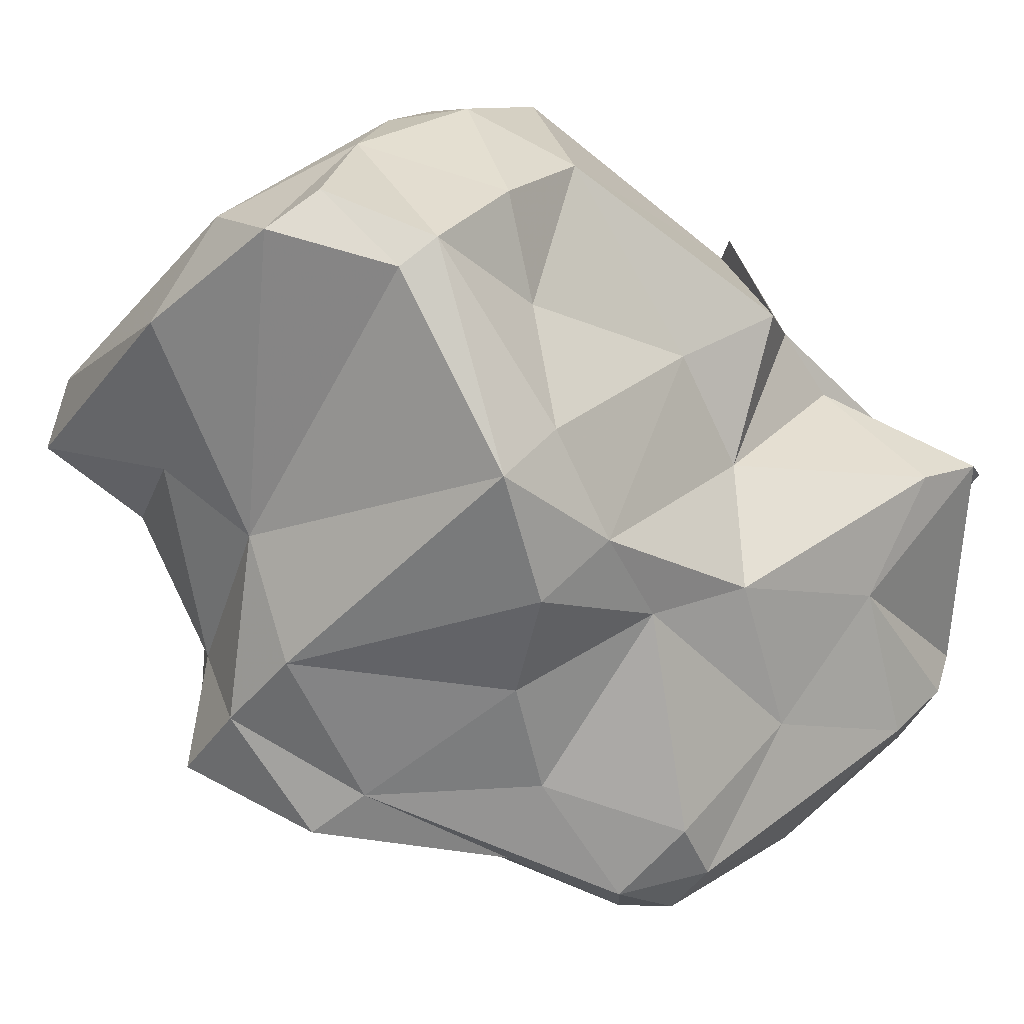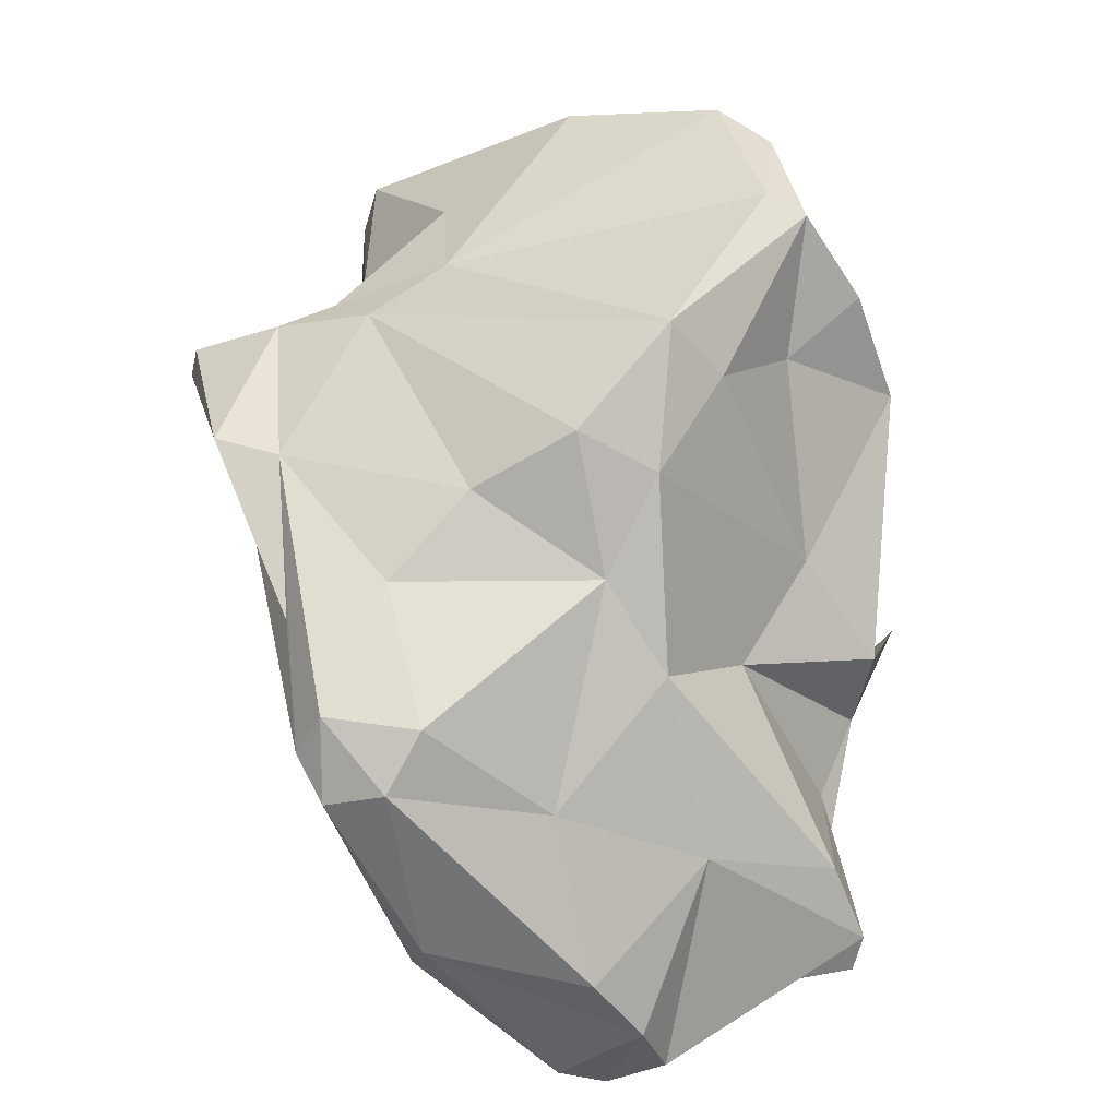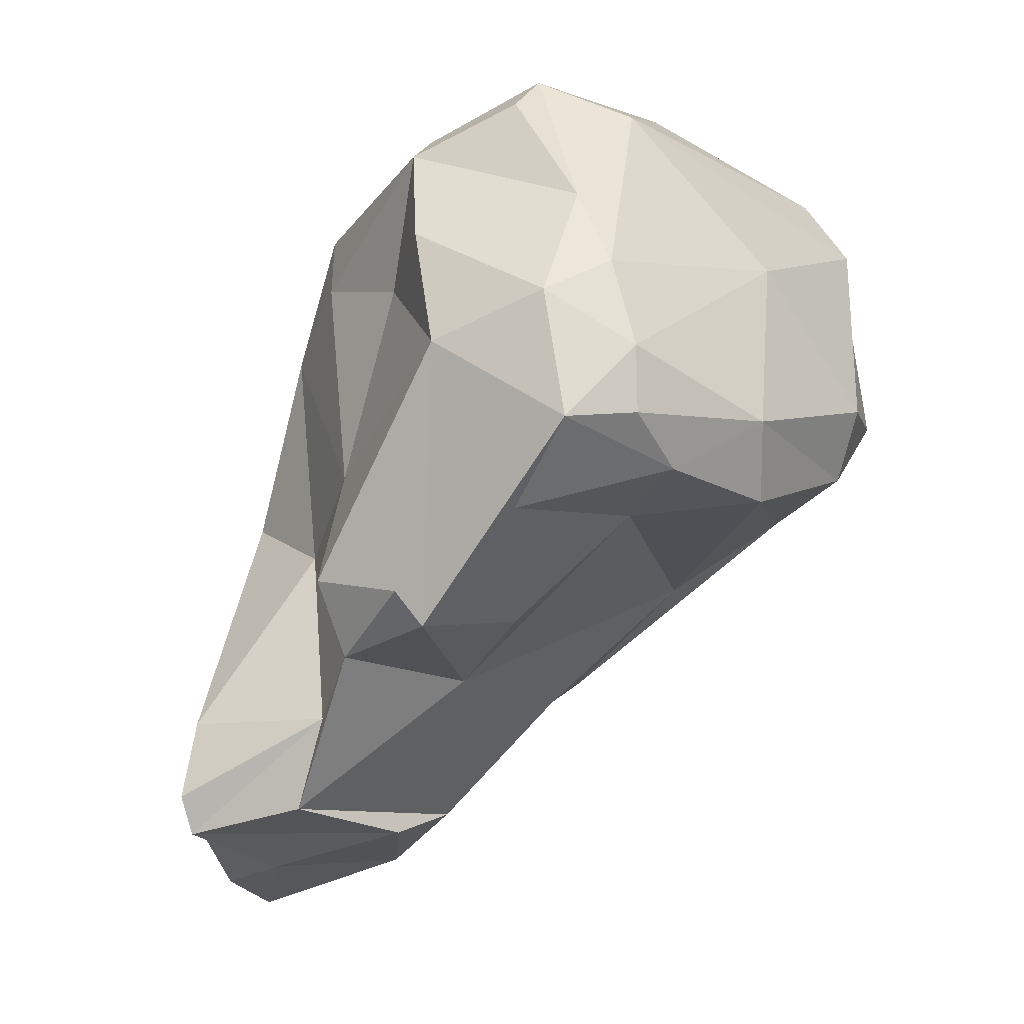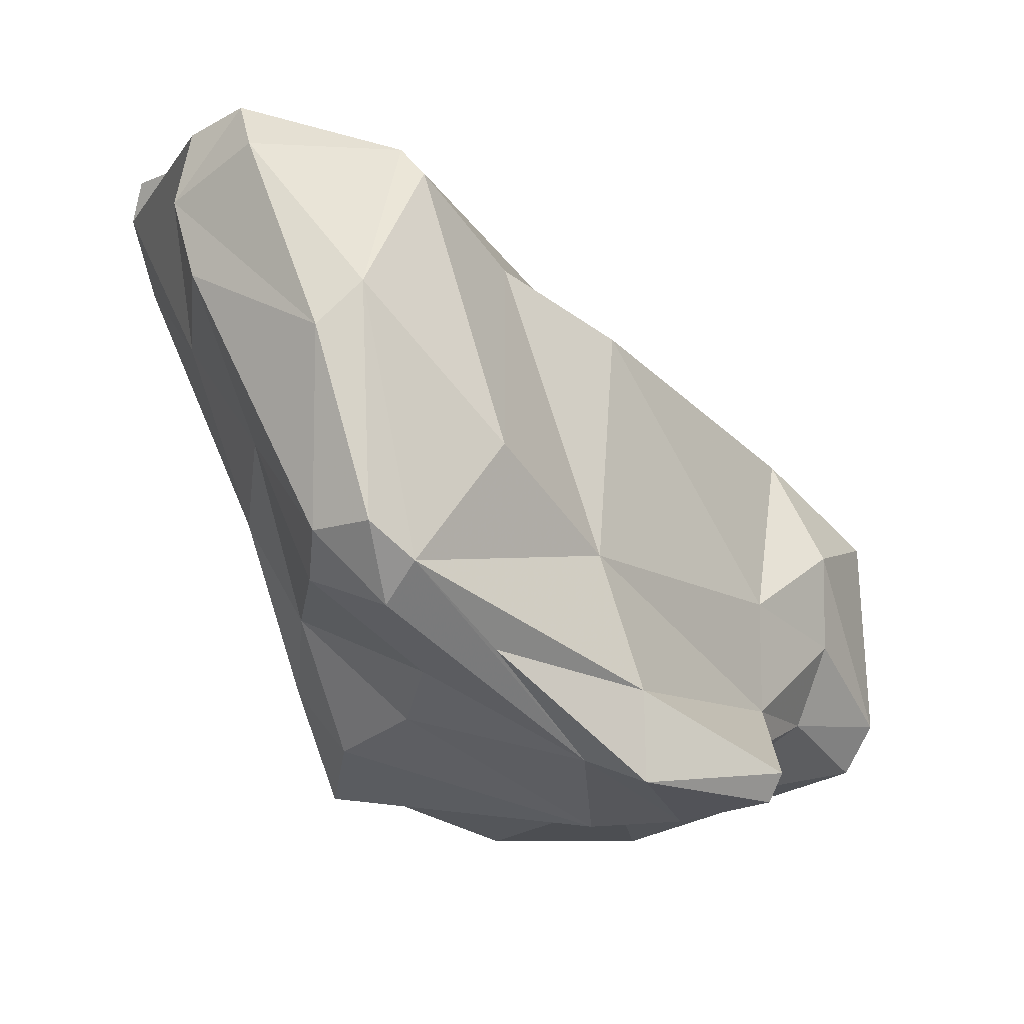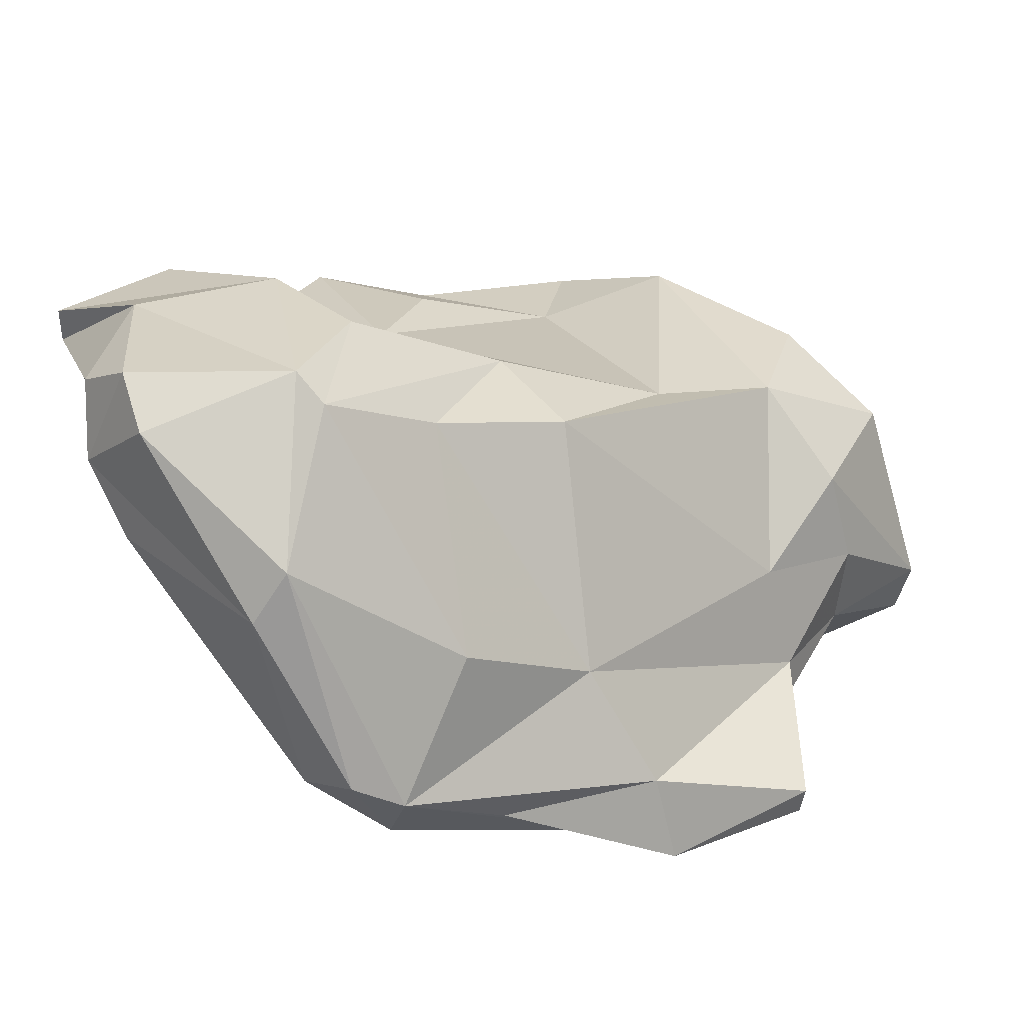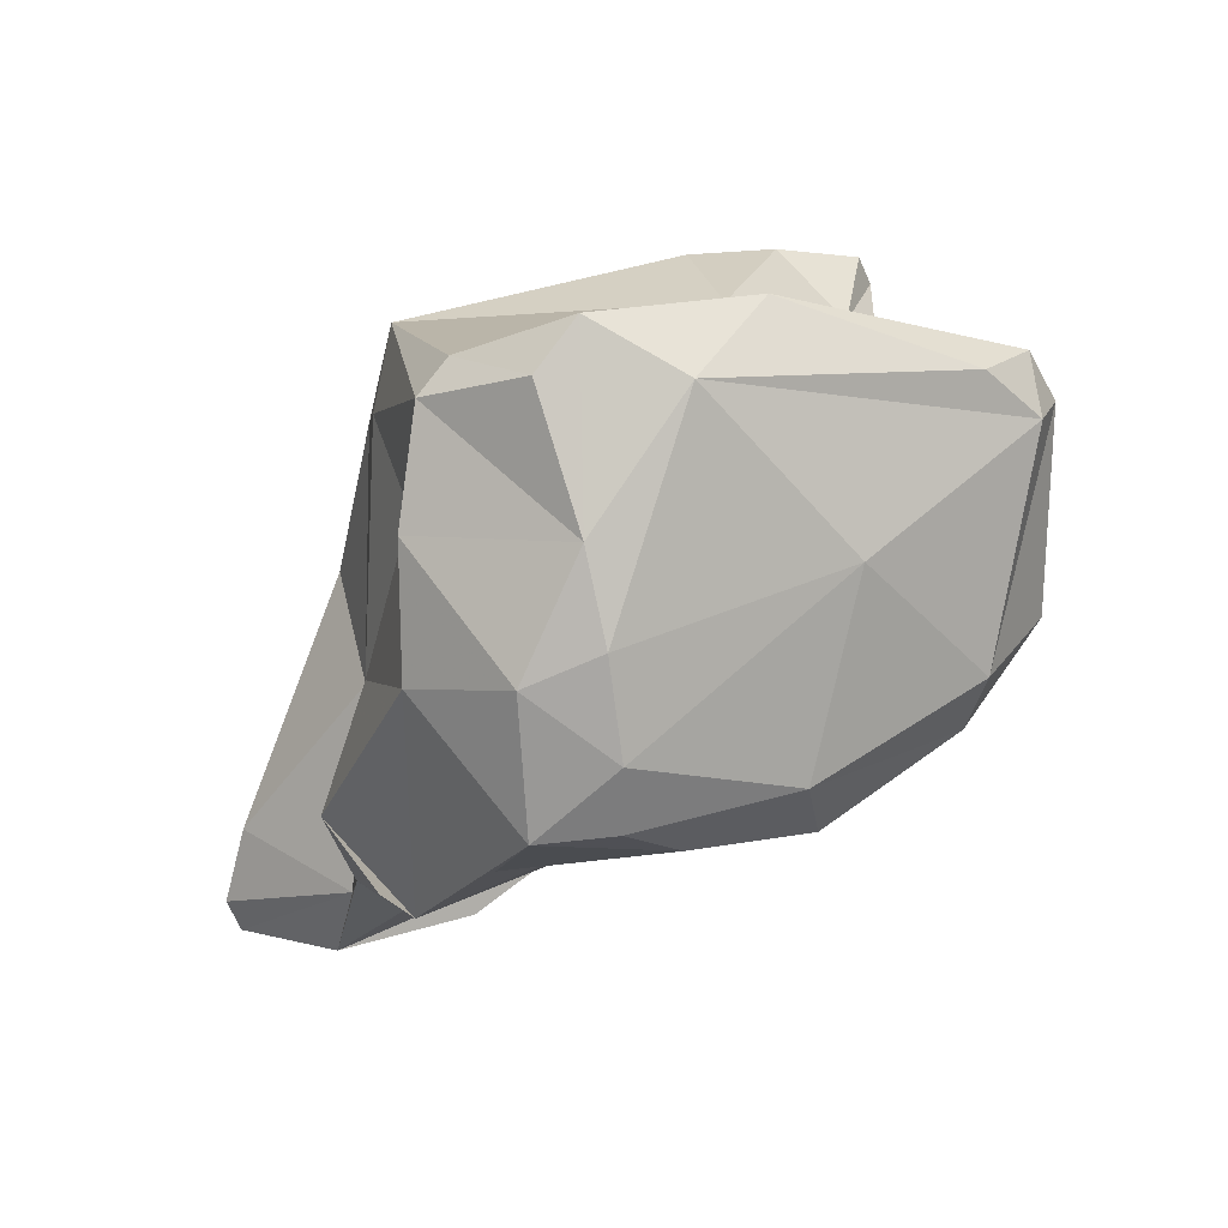
<metadata>
{"format":"obj","ext":"obj","renderer":"f3d","projection":"perspective","resolution":1024,"background":"white","views":[{"elev":-11.1,"azim":-145.5,"up":"+Z"},{"elev":20.0,"azim":-132.4,"up":"+Y"},{"elev":-2.6,"azim":-17.8,"up":"+Y"},{"elev":-74.7,"azim":1.7,"up":"+Z"},{"elev":-41.7,"azim":15.2,"up":"+Z"},{"elev":37.3,"azim":-1.1,"up":"+Y"}]}
</metadata>
<code>
v 175.3 260.9 78.92
v 174.7 258.7 79.58
v 177.3 255.5 74.22
v 175.1 257.6 79.54
v 176.8 261.9 75.28
v 176.9 257.2 72.88
v 178.6 261.2 81.9
v 178.2 267.1 74.95
v 179.1 266.1 78.83
v 178.8 254.7 73.31
v 178.1 265.3 83.44
v 179.2 255.5 71.73
v 177.4 259 71.5
v 178.9 263.7 71.36
v 179.3 268.5 81.69
v 179.3 272.5 75.62
v 179.7 265 86.14
v 179.7 274.7 78.4
v 178 258.4 81.33
v 180.5 266.7 68.06
v 178.9 263 83.49
v 178.1 256.3 77.7
v 179.7 269.7 73.96
v 180.2 276.4 76.84
v 180.7 273.8 73.86
v 180.7 274.2 82.15
v 181.1 278.2 83.16
v 181 259.8 68.33
v 180.7 265 66.98
v 180.6 272.2 86.72
v 182.8 272.1 71.76
v 180.6 275.6 85.06
v 182.3 264.6 66.05
v 182.6 267 66.31
v 183.2 256 73.5
v 183.4 269.8 69.29
v 181.9 278.9 82.31
v 180.6 263.9 85.97
v 183.8 256.6 72.62
v 182.2 258.8 68.97
v 183.4 273.6 88.59
v 188 275.8 72.51
v 181.8 257.4 78.84
v 185 276.7 86.96
v 183.9 279.8 84.59
v 185 280.7 83.43
v 188.8 276.5 76.13
v 183.6 269.9 89.8
v 183.4 265.7 66.07
v 184 264.1 84.18
v 184 257.8 76.89
v 185.8 263.3 68.91
v 182.8 267.3 87.92
v 185.4 268.6 67.39
v 187.8 272.5 69.05
v 185.9 259.6 74.21
v 189.5 280.1 81.67
v 188.4 267.1 70.75
v 187.3 261.5 78.04
v 183.3 262.2 80.94
v 189 262 75.7
v 189.4 272.8 68.04
v 185.6 274.5 88.39
v 185.9 270 89.69
v 185.9 272 89.49
v 193.3 270.3 76
v 187.4 268.5 88.56
v 189.5 270.5 69.15
v 187.1 267.3 85.67
v 190.5 275.2 71.19
v 190.4 270 88.04
v 187.7 279.6 84.54
v 191.1 265.1 79.19
v 193 274.2 70.02
v 191.8 274.9 85.42
v 191.4 277.4 78.23
v 190.8 267.7 86.99
v 194.1 267.3 80.74
v 193.3 273.4 70.06
v 192.4 274.2 73.27
v 193.2 273.3 74.83
v 196.3 277.1 79.51
v 194.7 268.5 84.1
v 195.5 272.4 77.95
v 195.5 269.7 78.78
v 194.6 274.7 77.58
v 195 277.7 81.31
v 195.2 270.7 84.65
v 196.5 276.1 81.16
v 196.9 270.4 81.79
v 197.1 275.6 79.62
g foo
f 10 3 6
f 12 10 6
f 28 12 6
f 3 5 6
f 28 6 13
f 5 13 6
f 40 12 28
f 29 28 13
f 29 13 14
f 14 20 29
f 33 28 29
f 40 28 33
f 49 40 33
f 20 34 29
f 29 34 33
f 34 49 33
f 3 10 22
f 10 35 22
f 3 22 2
f 22 4 2
f 10 12 35
f 3 2 5
f 12 40 35
f 40 39 35
f 1 5 2
f 39 40 52
f 1 8 5
f 13 5 14
f 5 8 14
f 8 23 14
f 23 20 14
f 52 40 49
f 36 20 23
f 36 34 20
f 36 55 34
f 34 55 49
f 54 49 55
f 19 4 43
f 22 43 4
f 35 43 22
f 2 4 7
f 7 4 19
f 43 35 51
f 35 39 51
f 1 2 7
f 9 1 7
f 52 56 39
f 8 1 9
f 56 52 58
f 23 8 16
f 16 8 9
f 49 58 52
f 58 49 68
f 68 49 54
f 31 36 23
f 62 68 54
f 16 25 23
f 31 23 25
f 31 55 36
f 62 54 55
f 51 19 43
f 7 21 9
f 21 7 19
f 60 21 19
f 60 19 51
f 59 60 51
f 51 39 59
f 11 9 21
f 56 59 39
f 56 61 59
f 15 9 11
f 58 61 56
f 61 58 66
f 15 16 9
f 66 58 81
f 18 16 15
f 58 68 81
f 18 24 16
f 16 24 25
f 81 68 79
f 42 25 24
f 31 25 42
f 55 31 42
f 79 68 62
f 55 42 70
f 70 62 55
f 70 74 62
f 79 62 74
f 60 38 21
f 50 38 60
f 17 11 21
f 21 38 17
f 73 60 59
f 73 59 61
f 78 73 61
f 66 78 61
f 30 15 11
f 26 15 30
f 84 66 81
f 26 18 15
f 27 18 26
f 18 27 24
f 80 81 79
f 24 27 37
f 37 47 24
f 47 42 24
f 47 70 42
f 70 47 80
f 74 70 80
f 74 80 79
f 69 38 50
f 60 69 50
f 69 60 73
f 53 38 69
f 77 69 73
f 38 11 17
f 38 30 11
f 66 85 78
f 32 26 30
f 84 85 66
f 27 26 32
f 81 86 84
f 86 81 80
f 86 80 76
f 76 80 47
f 37 46 47
f 53 69 67
f 77 67 69
f 38 53 48
f 67 48 53
f 73 78 77
f 77 78 83
f 48 30 38
f 83 78 90
f 78 85 90
f 41 30 48
f 32 30 41
f 84 91 85
f 91 90 85
f 44 32 41
f 91 84 86
f 27 32 44
f 45 27 44
f 76 82 86
f 45 37 27
f 91 86 82
f 45 46 37
f 76 47 57
f 82 76 57
f 47 46 57
f 64 67 71
f 71 67 77
f 77 83 71
f 48 67 64
f 65 48 64
f 65 64 71
f 88 71 83
f 83 90 88
f 63 41 65
f 41 48 65
f 75 65 71
f 75 71 88
f 63 65 75
f 89 75 88
f 63 44 41
f 91 88 90
f 89 88 91
f 72 63 75
f 72 44 63
f 87 72 89
f 72 75 89
f 82 87 89
f 89 91 82
f 46 45 44
f 46 44 72
f 82 57 87
f 57 46 72
f 57 72 87
g

</code>
